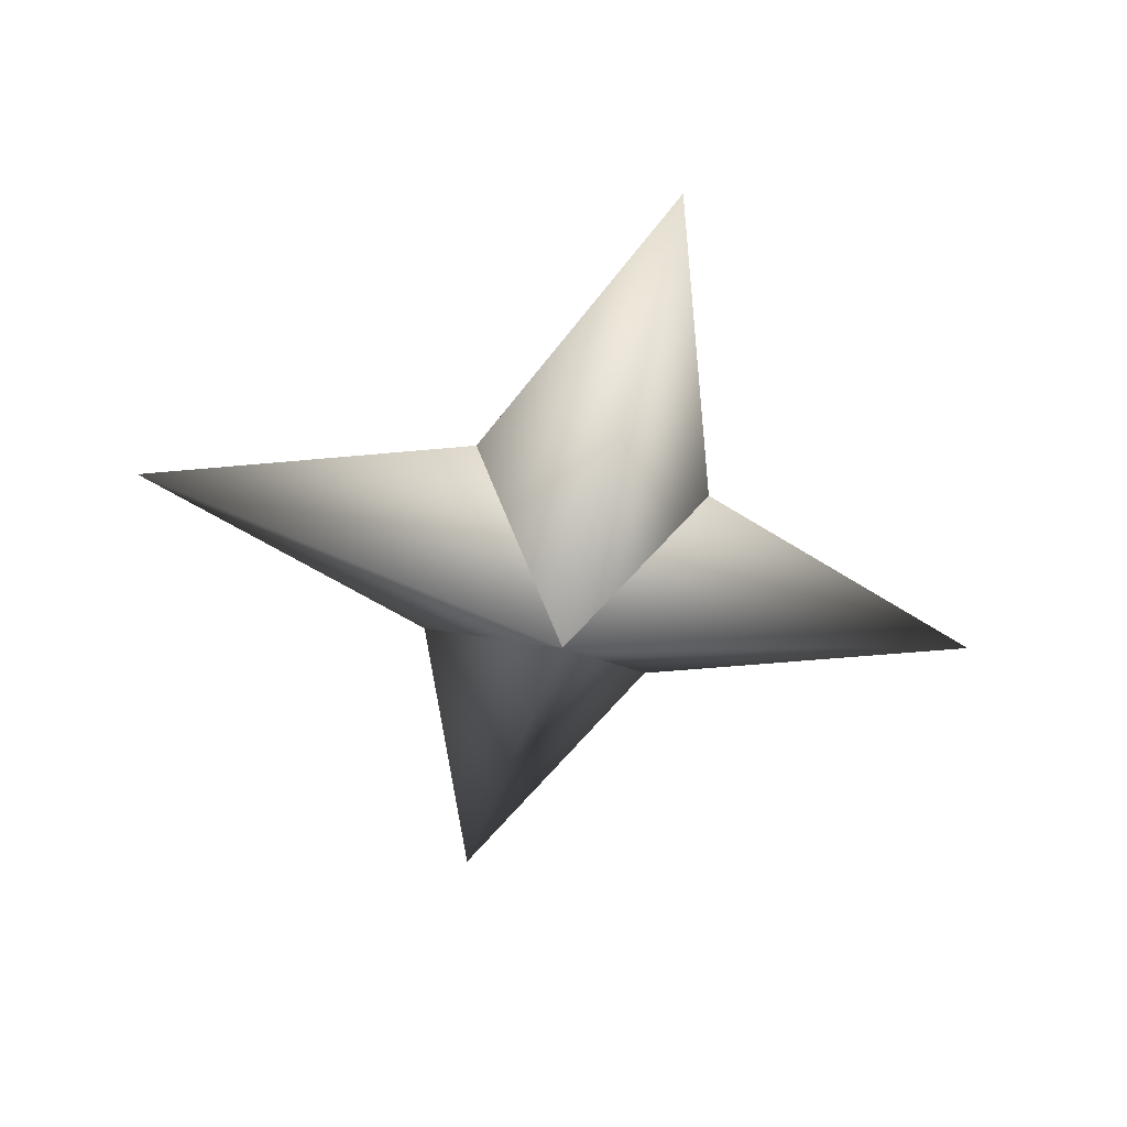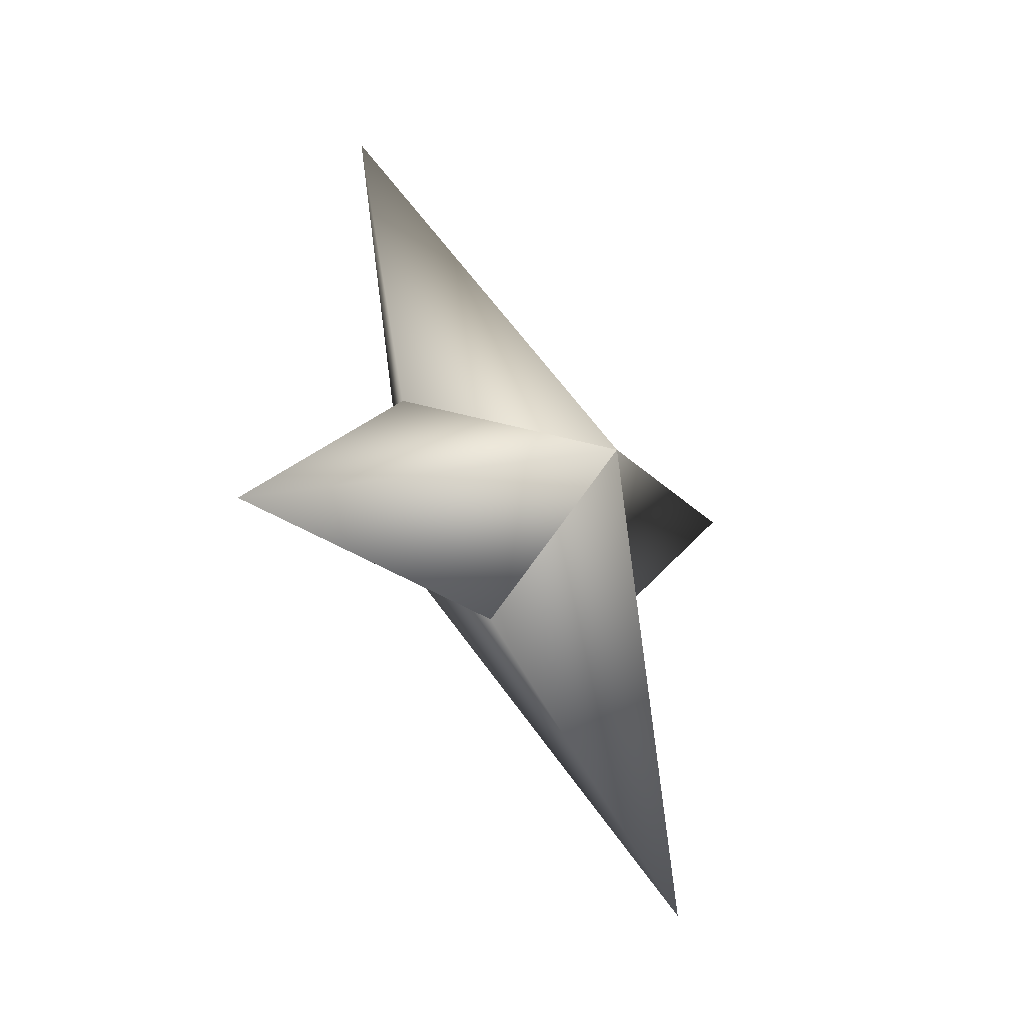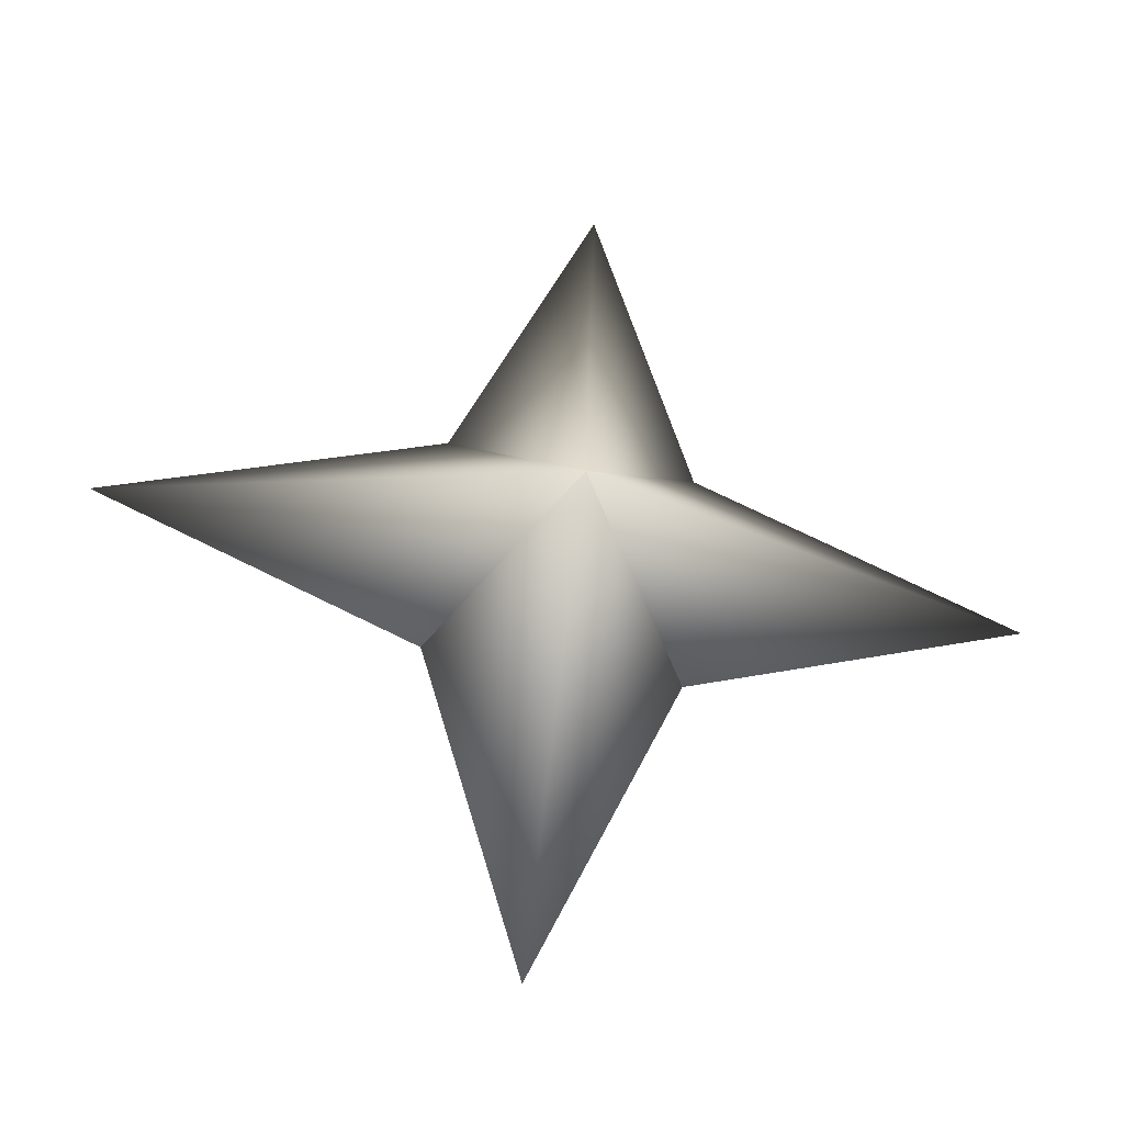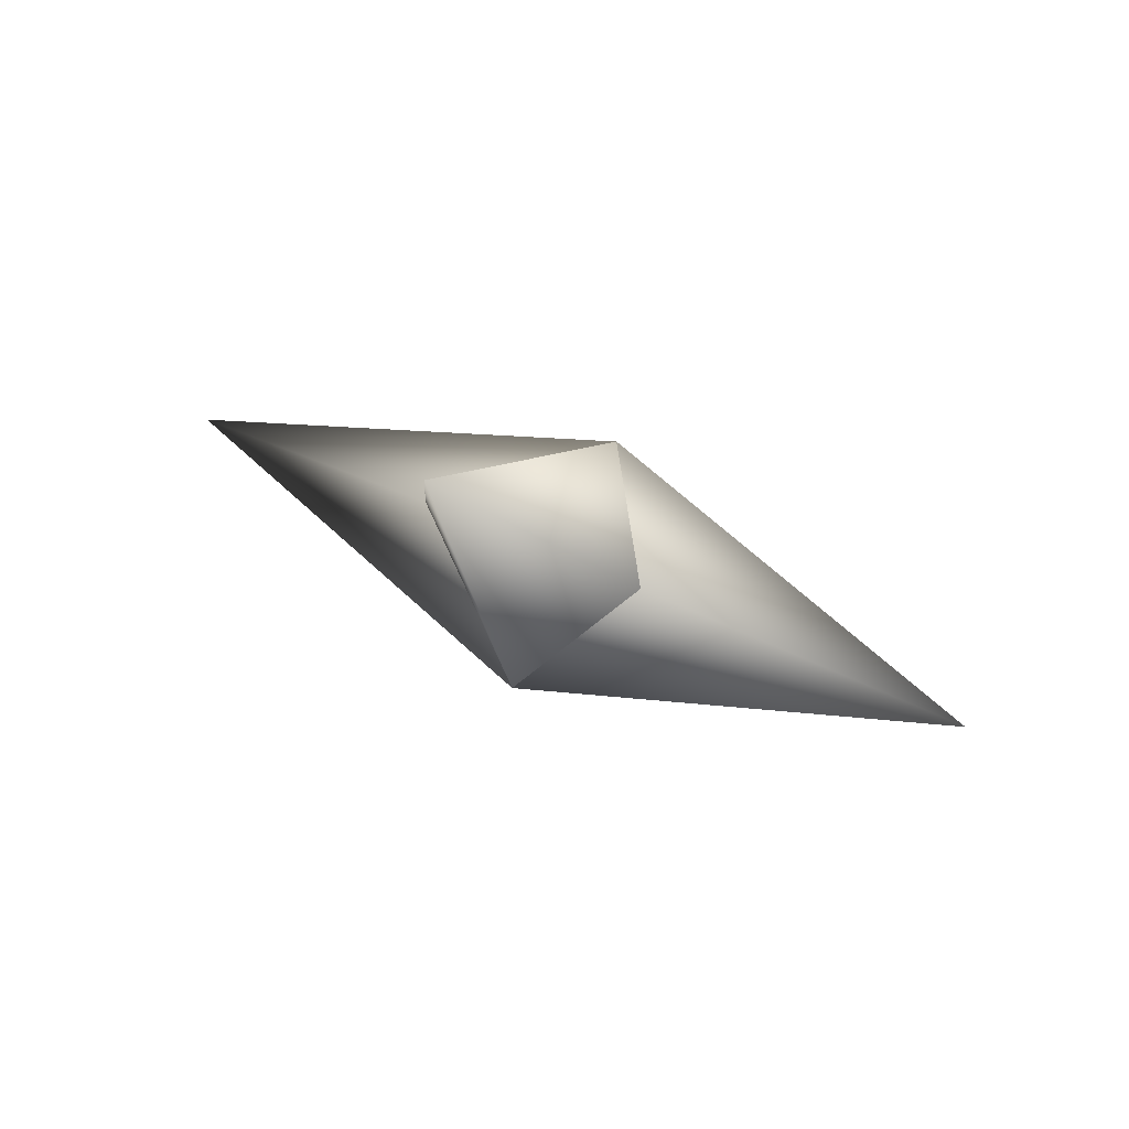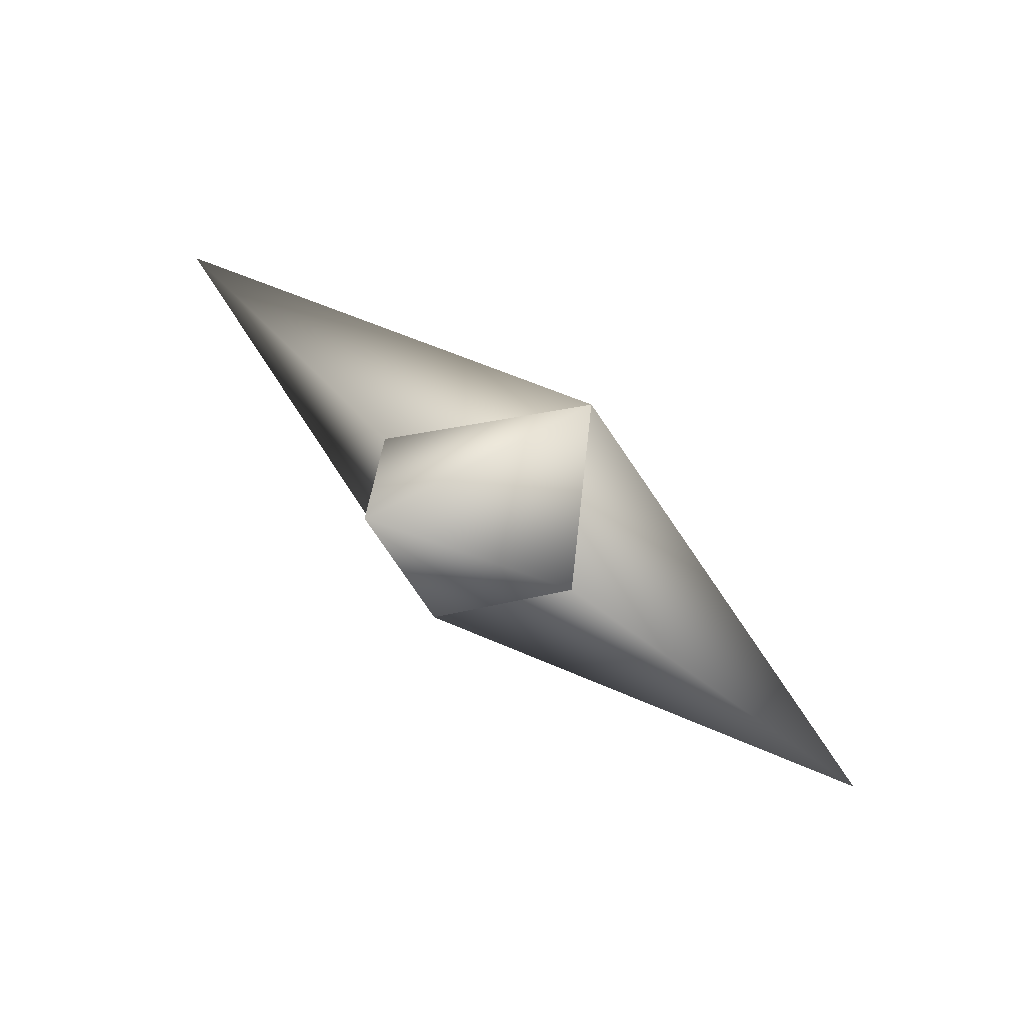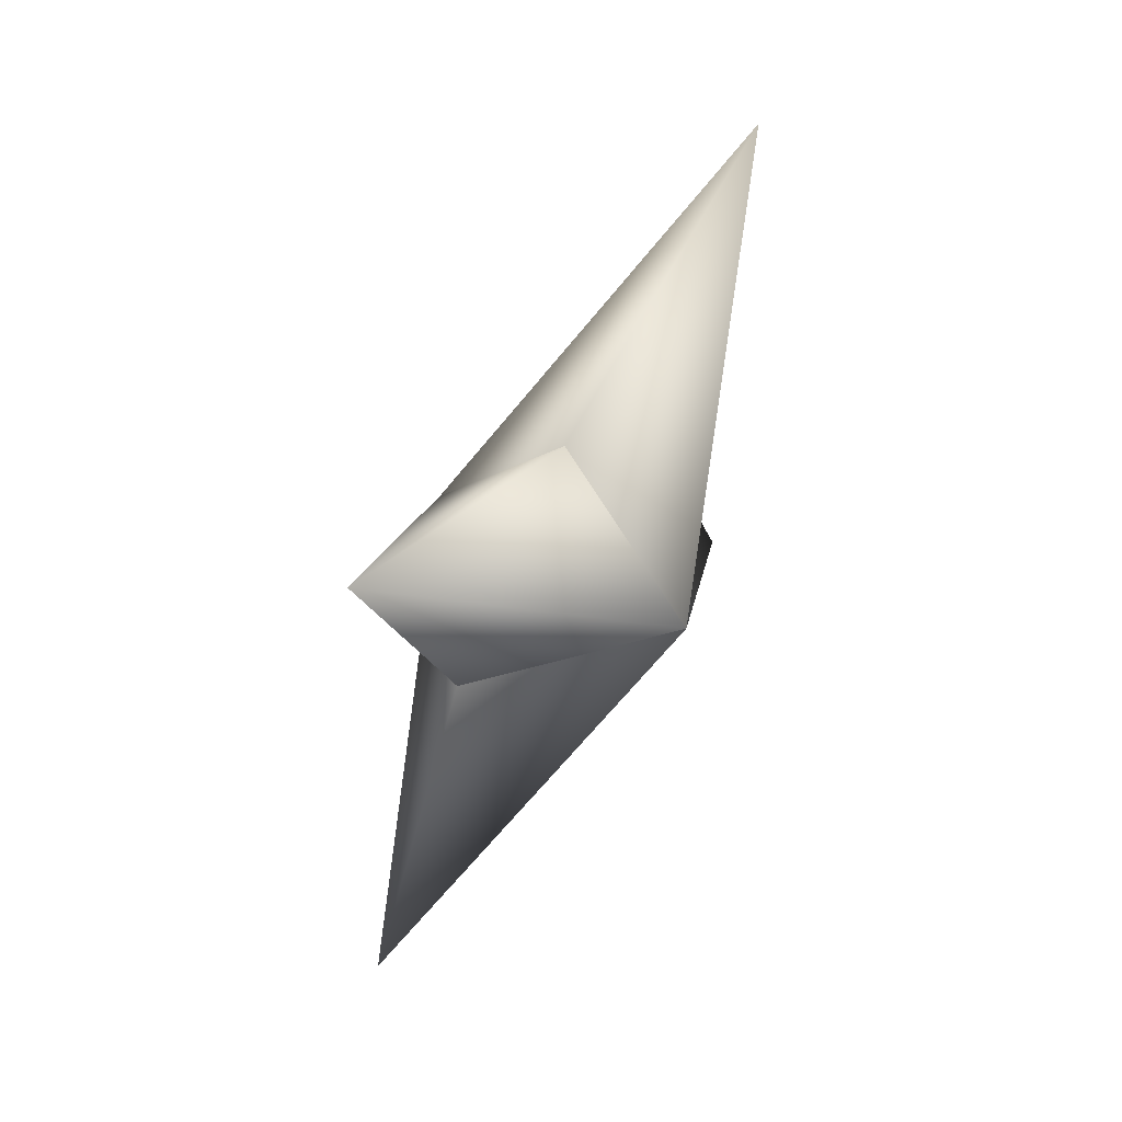
<metadata>
{"format":"obj","ext":"obj","renderer":"f3d","projection":"perspective","resolution":1024,"background":"white","views":[{"elev":-26.3,"azim":-12.8,"up":"+Z"},{"elev":-1.9,"azim":-50.7,"up":"+Y"},{"elev":-62.7,"azim":176.8,"up":"+Y"},{"elev":-16.7,"azim":105.8,"up":"+Z"},{"elev":70.6,"azim":-132.8,"up":"+Y"},{"elev":2.9,"azim":118.8,"up":"+Y"}]}
</metadata>
<code>
g ster140
v -0.3302 -1.357 -2.792
v 2.566 2.453 -1.495
v -0.5102 9.007 -4.315
v -2.844 2.453 -0.8551
v 0.3302 1.356 2.793
v 0.3302 1.356 2.793
v 2.844 -2.453 0.8551
v 0.5102 -9.007 4.314
v -2.566 -2.453 1.495
v -0.3302 -1.357 -2.792
v -2.566 -2.453 1.495
v -9.931 -0.0001497 1.175
v 0.3302 1.356 2.793
v -0.3302 -1.357 -2.792
v -2.844 2.453 -0.8551
v 0.3302 1.356 2.793
v 9.931 -0.0001497 -1.174
v 2.844 -2.453 0.8551
v -0.3302 -1.357 -2.792
v 2.566 2.453 -1.495
g ster140_0
f 3 2 1
f 4 3 1
f 3 5 2
f 4 5 3
f 8 7 6
f 9 8 6
f 8 10 7
f 9 10 8
f 13 12 11
f 11 12 14
f 13 15 12
f 12 15 14
f 18 17 16
f 19 17 18
f 17 20 16
f 19 20 17

</code>
